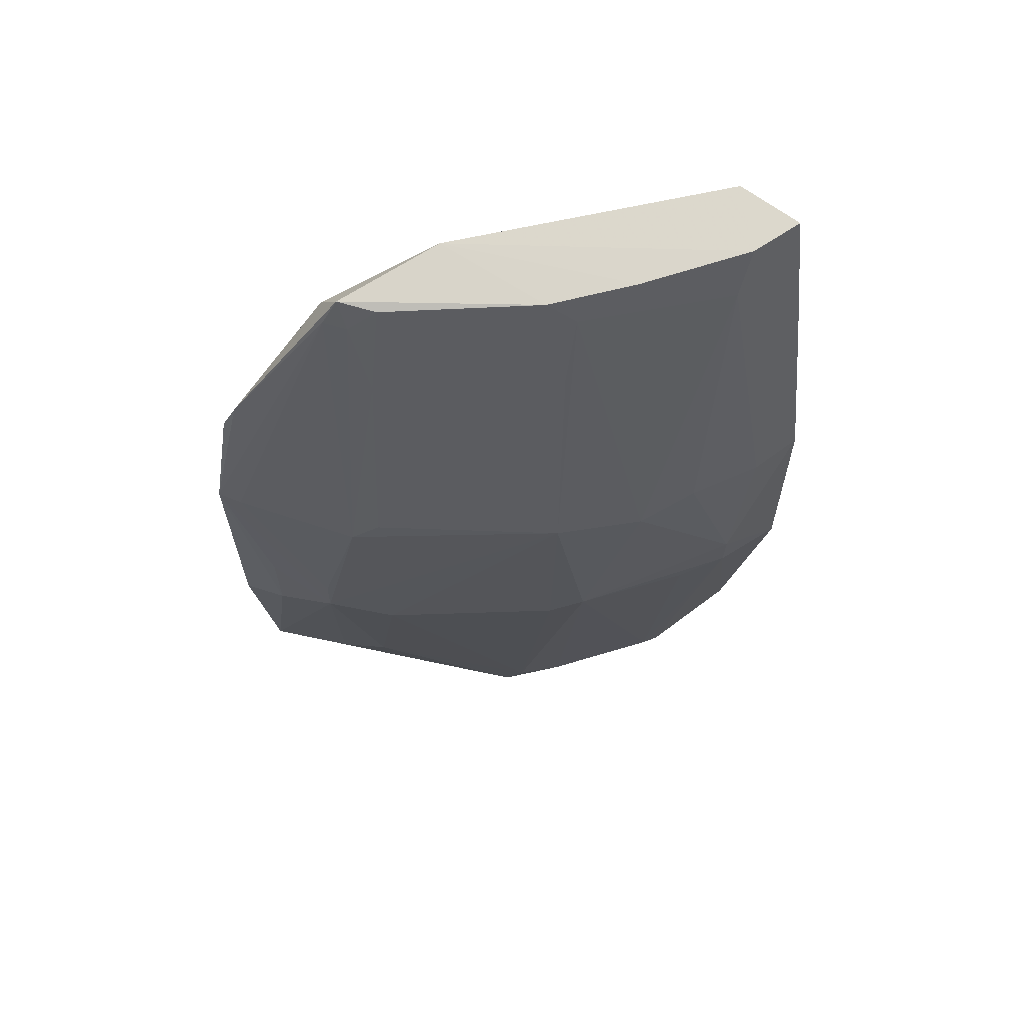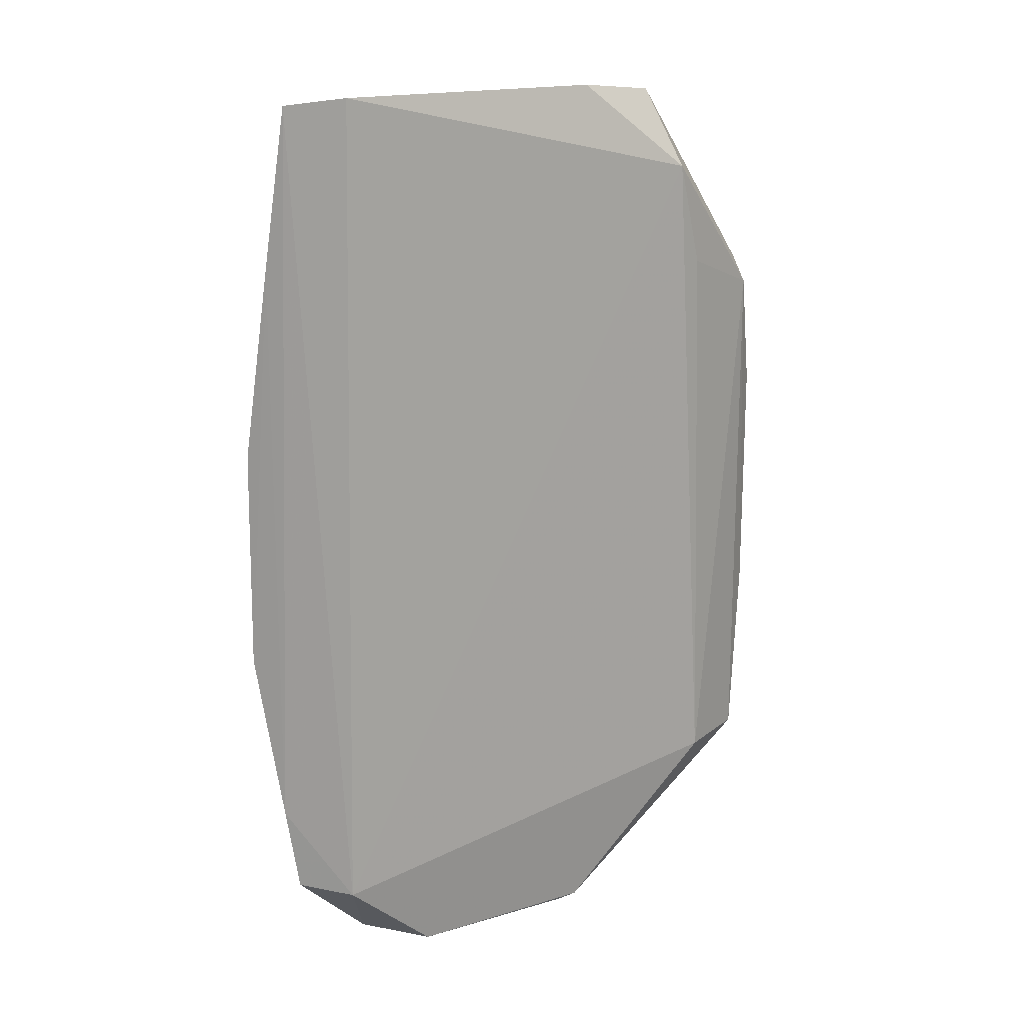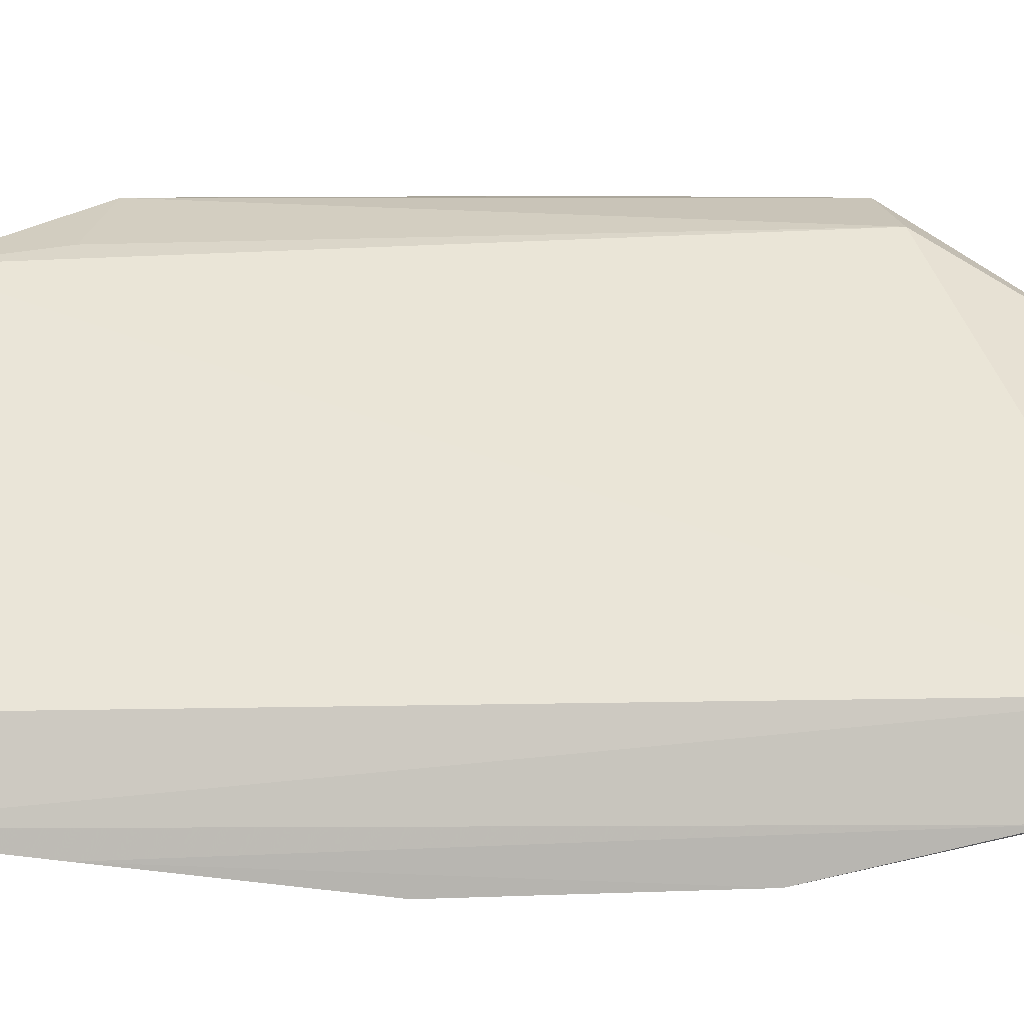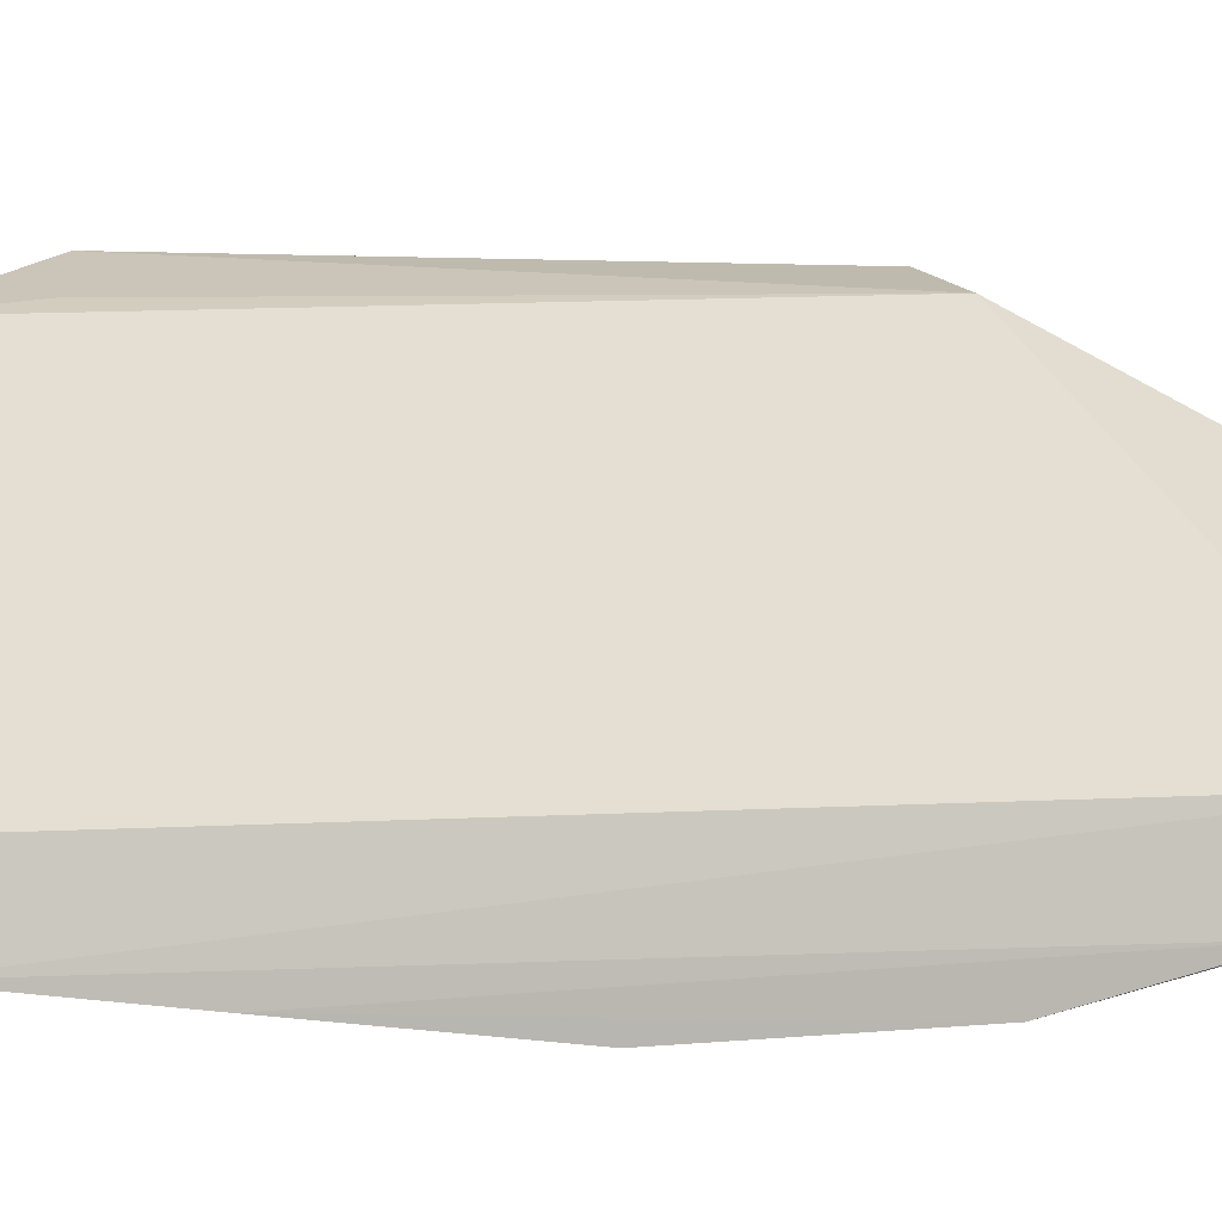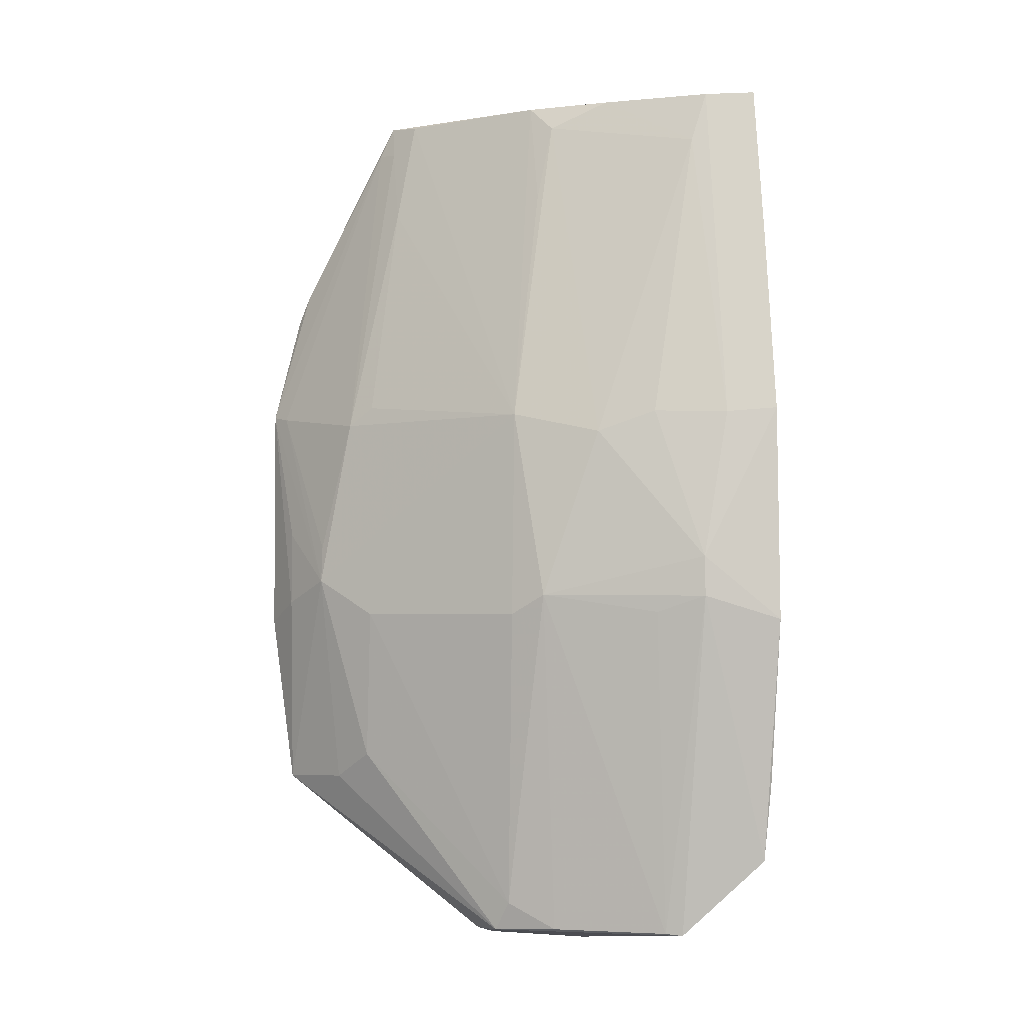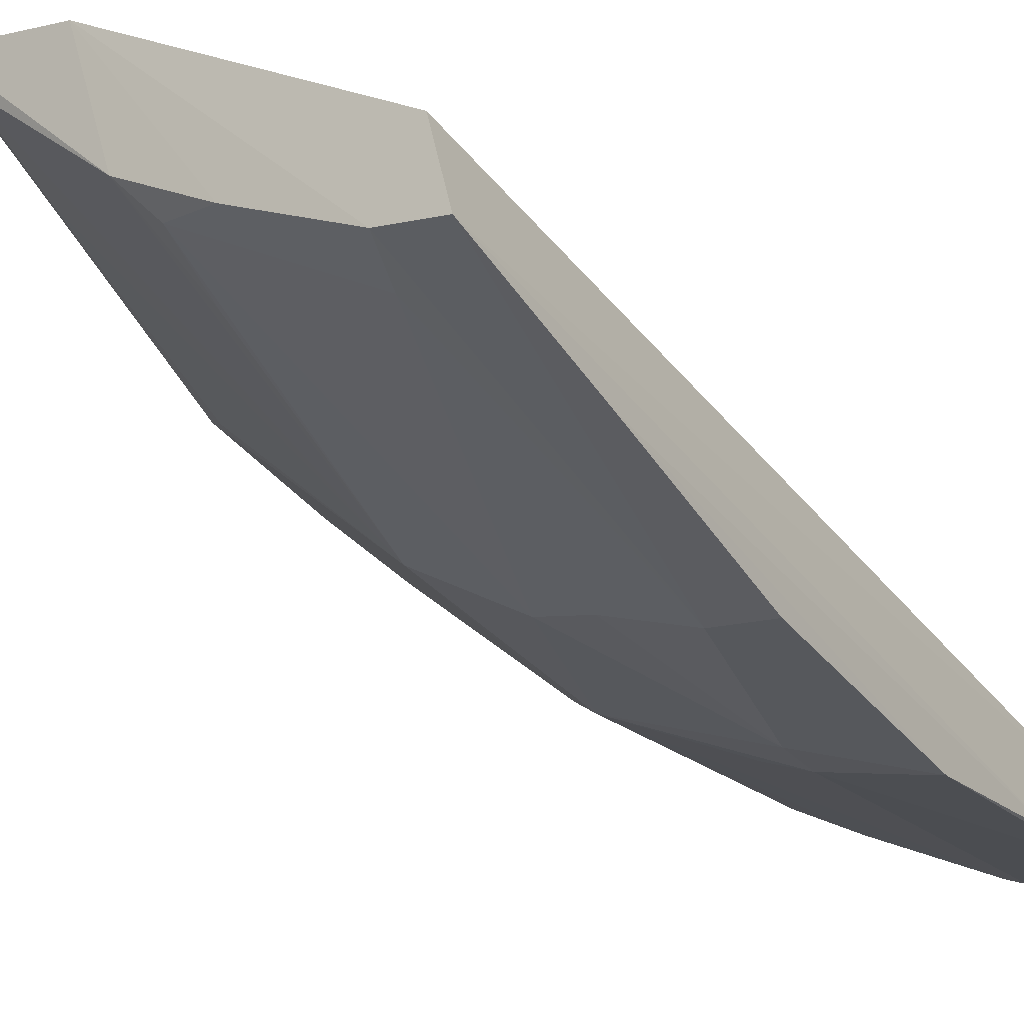
<metadata>
{"format":"obj","ext":"obj","renderer":"f3d","projection":"perspective","resolution":1024,"background":"white","views":[{"elev":64.3,"azim":-47.1,"up":"+Z"},{"elev":15.8,"azim":112.6,"up":"+Z"},{"elev":6.9,"azim":80.8,"up":"+Y"},{"elev":3.2,"azim":66.3,"up":"+Y"},{"elev":-5.6,"azim":-15.0,"up":"+Z"},{"elev":-31.7,"azim":30.7,"up":"+Y"}]}
</metadata>
<code>
v -0.05624 -0.2679 0.2168
v -0.05701 -0.2712 -0.07459
v -0.05887 -0.2498 -0.07564
v -0.212 -0.1485 0.1417
v -0.1458 -0.2473 0.09141
v -0.2133 -0.1493 -0.0461
v -0.06013 -0.2455 0.2197
v -0.05576 -0.2759 -0.04546
v -0.1726 -0.191 0.2157
v -0.1411 -0.1977 -0.1055
v -0.2081 -0.1842 0.03137
v -0.1723 -0.1625 0.19
v -0.0835 -0.283 0.02216
v -0.1277 -0.236 0.2063
v -0.1427 -0.1902 0.2209
v -0.08928 -0.2331 -0.1047
v -0.222 -0.1486 0.1011
v -0.1986 -0.1934 0.0924
v -0.1463 -0.2218 -0.102
v -0.1863 -0.1556 -0.04752
v -0.1792 -0.1799 0.2177
v -0.05616 -0.2874 0.01384
v -0.09893 -0.2732 0.09094
v -0.1341 -0.2282 0.2155
v -0.0741 -0.2636 0.216
v -0.08468 -0.259 -0.1022
v -0.2215 -0.1488 0.01667
v -0.1912 -0.2 0.09886
v -0.2185 -0.156 0.09923
v -0.1904 -0.1907 -0.03648
v -0.1459 -0.1931 -0.1043
v -0.1367 -0.2547 0.02324
v -0.1815 -0.1584 0.1532
v -0.2086 -0.1521 0.1519
v -0.1797 -0.1839 0.206
v -0.05601 -0.2765 0.1603
v -0.1182 -0.2645 0.08385
v -0.1338 -0.2374 0.1783
v -0.1083 -0.2447 0.2156
v -0.1116 -0.22 -0.106
v -0.2169 -0.1649 0.02384
v -0.1798 -0.1928 0.1783
v -0.2076 -0.1836 0.04471
v -0.1986 -0.1746 -0.04541
v -0.1915 -0.2011 0.0178
v -0.0904 -0.2565 -0.1015
v -0.1837 -0.1769 0.207
v -0.05633 -0.2868 0.09179
v -0.08381 -0.2835 0.03661
v -0.0802 -0.2643 0.1975
v -0.2167 -0.1644 0.05088
v -0.1463 -0.2457 0.01637
v -0.1429 -0.2279 -0.09167
v -0.09883 -0.2739 0.01648
v -0.1271 -0.2354 -0.1011
v -0.07439 -0.2832 0.09023
f 7 1 3
f 8 2 3
f 8 3 1
f 12 7 3
f 15 7 12
f 18 11 5
f 20 6 4
f 20 12 3
f 21 15 12
f 22 13 2
f 22 2 8
f 24 9 5
f 24 21 9
f 24 15 21
f 25 1 7
f 25 7 15
f 26 16 3
f 26 3 2
f 26 2 13
f 27 17 4
f 27 4 6
f 28 18 5
f 29 17 11
f 31 19 6
f 31 10 19
f 31 6 20
f 31 16 10
f 31 20 3
f 31 3 16
f 33 20 4
f 33 4 12
f 33 12 20
f 34 21 12
f 34 12 4
f 34 4 17
f 35 9 21
f 36 22 8
f 36 8 1
f 37 14 5
f 37 5 32
f 38 24 5
f 38 5 14
f 38 14 24
f 39 25 15
f 39 15 24
f 39 24 14
f 40 26 19
f 40 19 10
f 40 10 16
f 40 16 26
f 41 27 6
f 41 6 11
f 41 17 27
f 42 28 5
f 42 5 9
f 42 18 28
f 42 35 18
f 42 9 35
f 43 29 11
f 43 11 18
f 43 18 29
f 44 30 11
f 44 11 6
f 44 6 19
f 44 19 30
f 45 5 11
f 45 11 30
f 46 26 13
f 47 34 17
f 47 21 34
f 47 35 21
f 47 17 29
f 47 29 18
f 47 18 35
f 48 22 36
f 48 36 1
f 49 37 32
f 49 32 13
f 49 23 37
f 49 13 22
f 49 22 48
f 50 14 37
f 50 39 14
f 50 25 39
f 50 37 23
f 51 41 11
f 51 11 17
f 51 17 41
f 52 32 5
f 52 5 45
f 53 45 30
f 53 30 19
f 53 52 45
f 53 32 52
f 54 46 13
f 54 13 32
f 54 32 46
f 55 19 26
f 55 26 46
f 55 53 19
f 55 46 32
f 55 32 53
f 56 48 1
f 56 1 25
f 56 25 50
f 56 50 23
f 56 49 48
f 56 23 49

</code>
